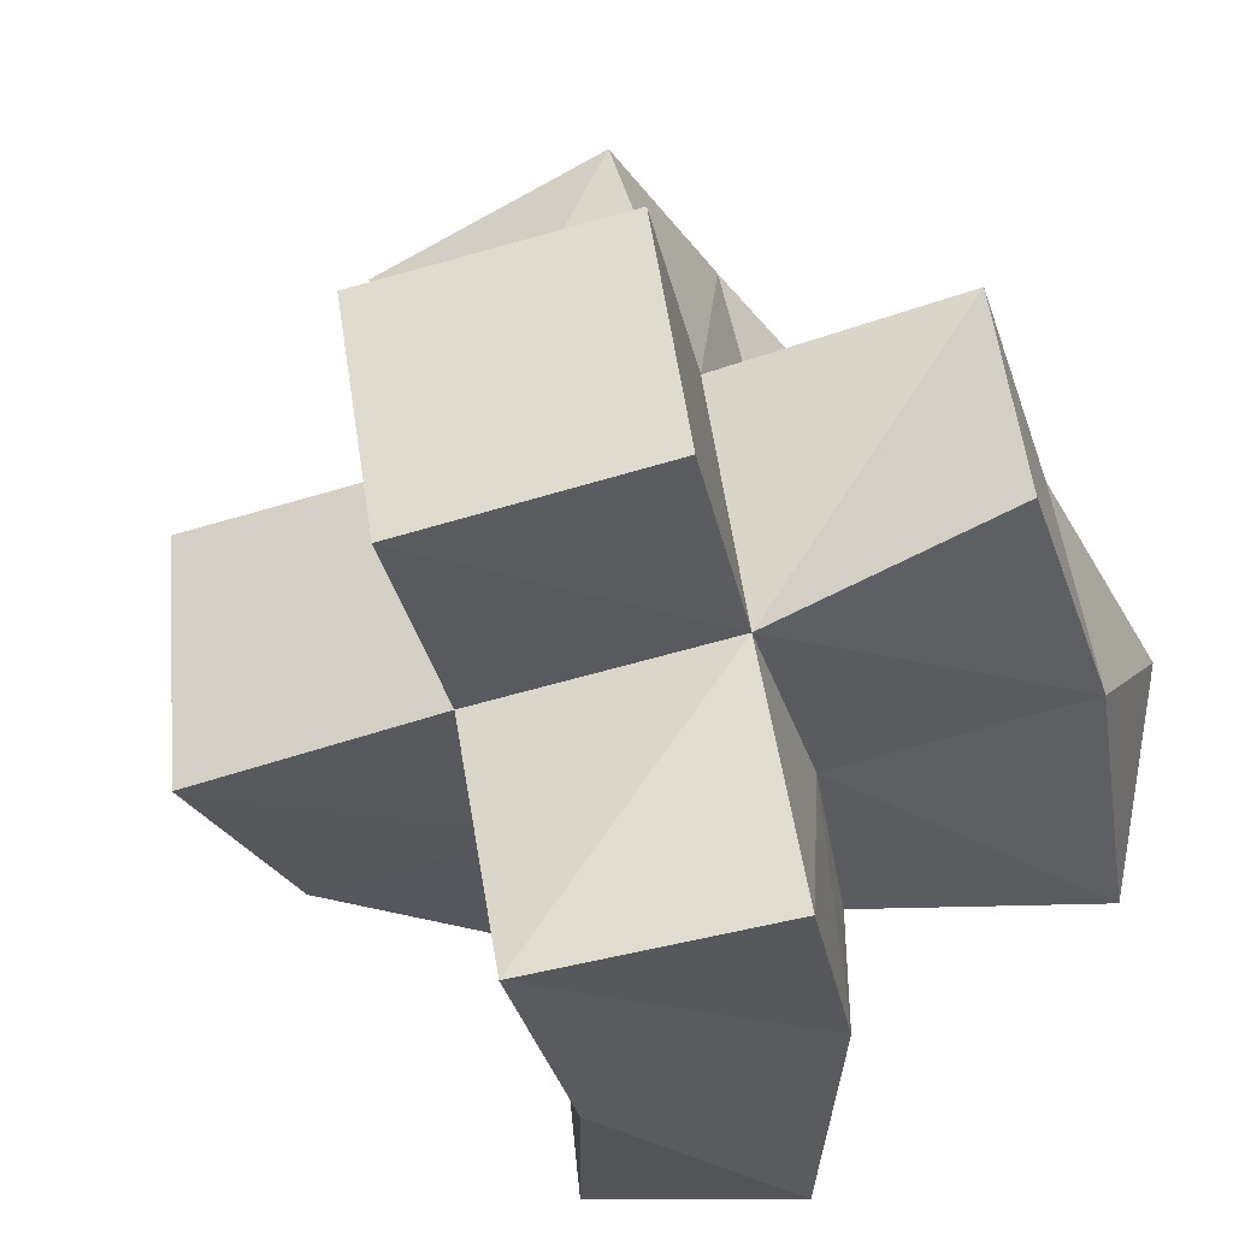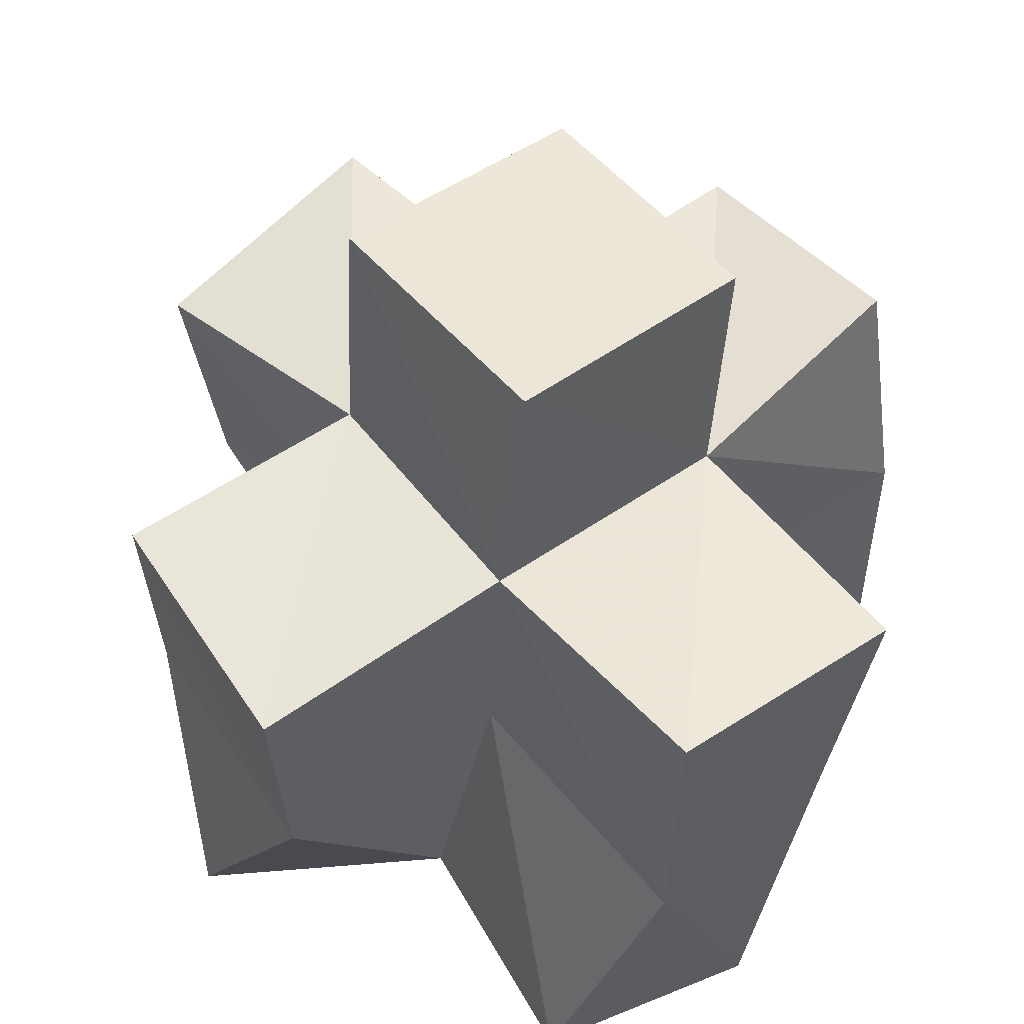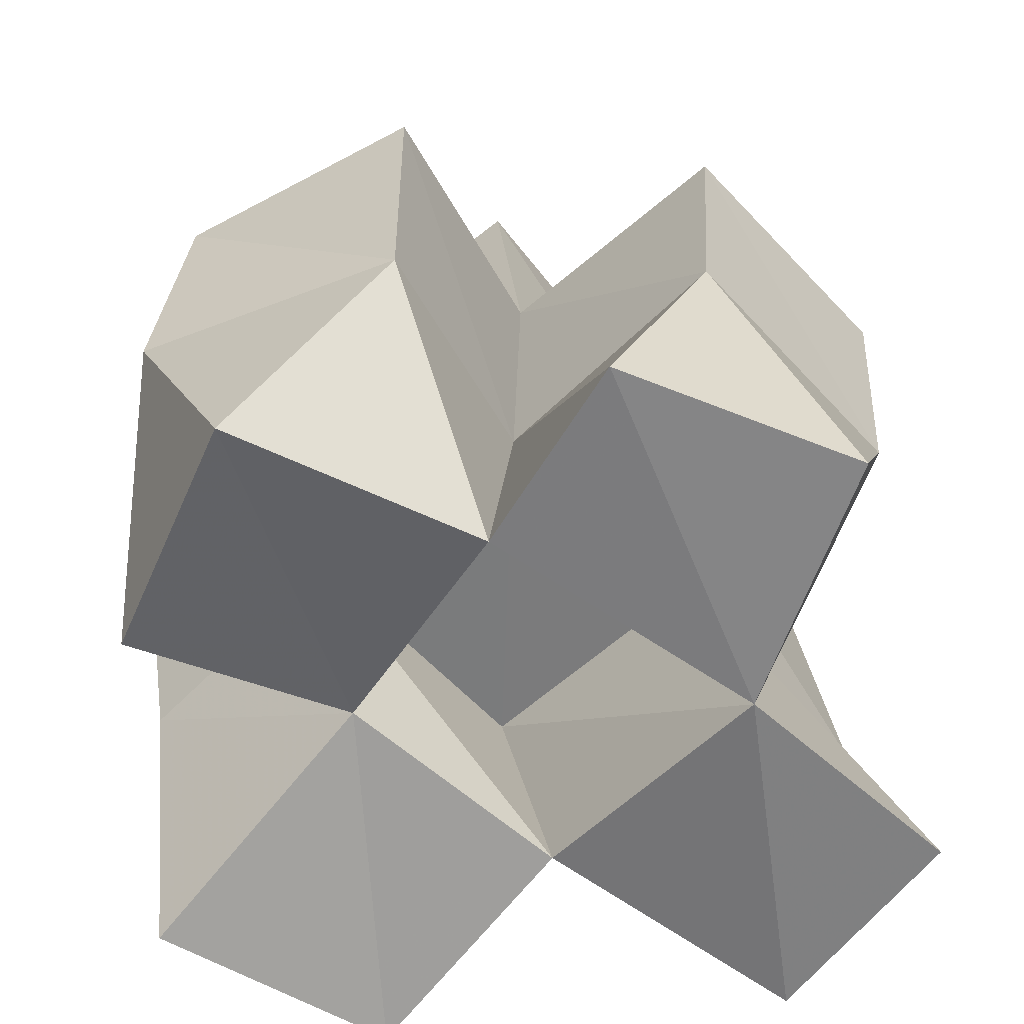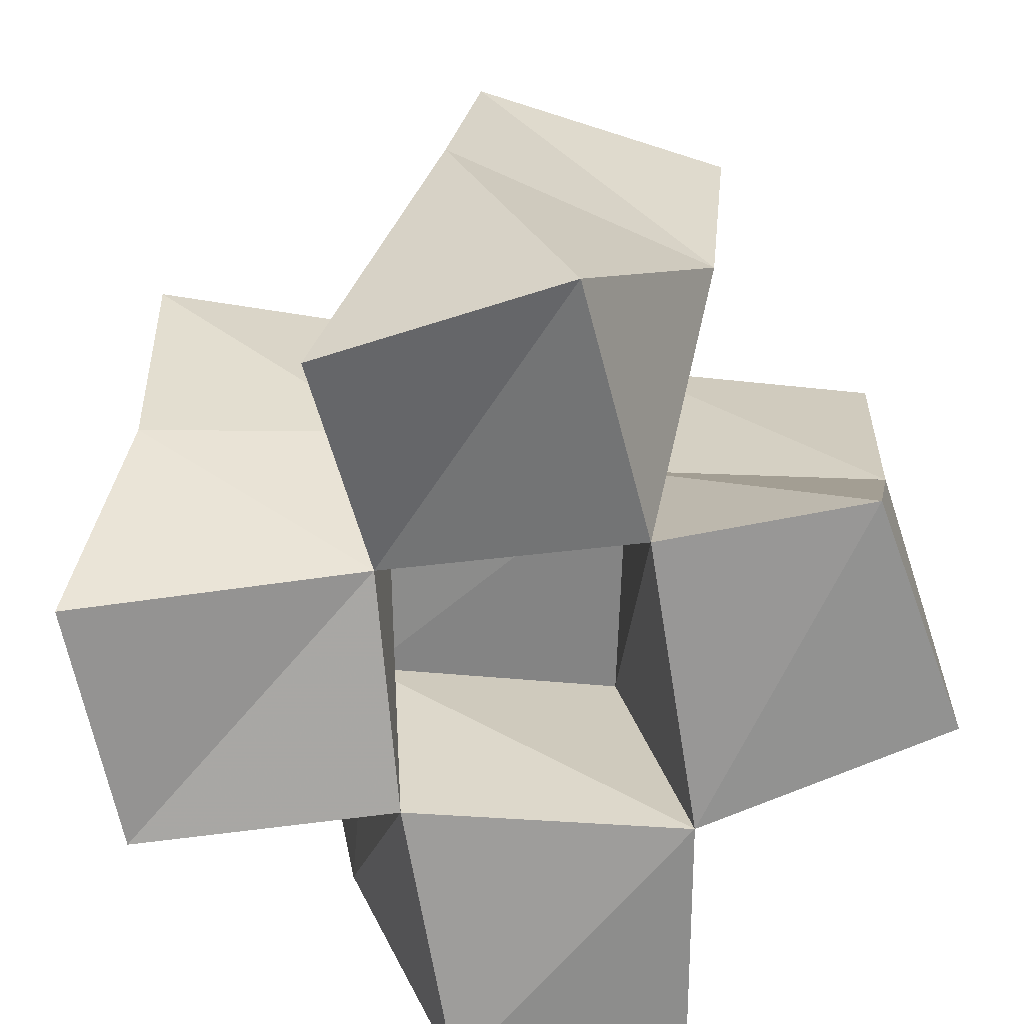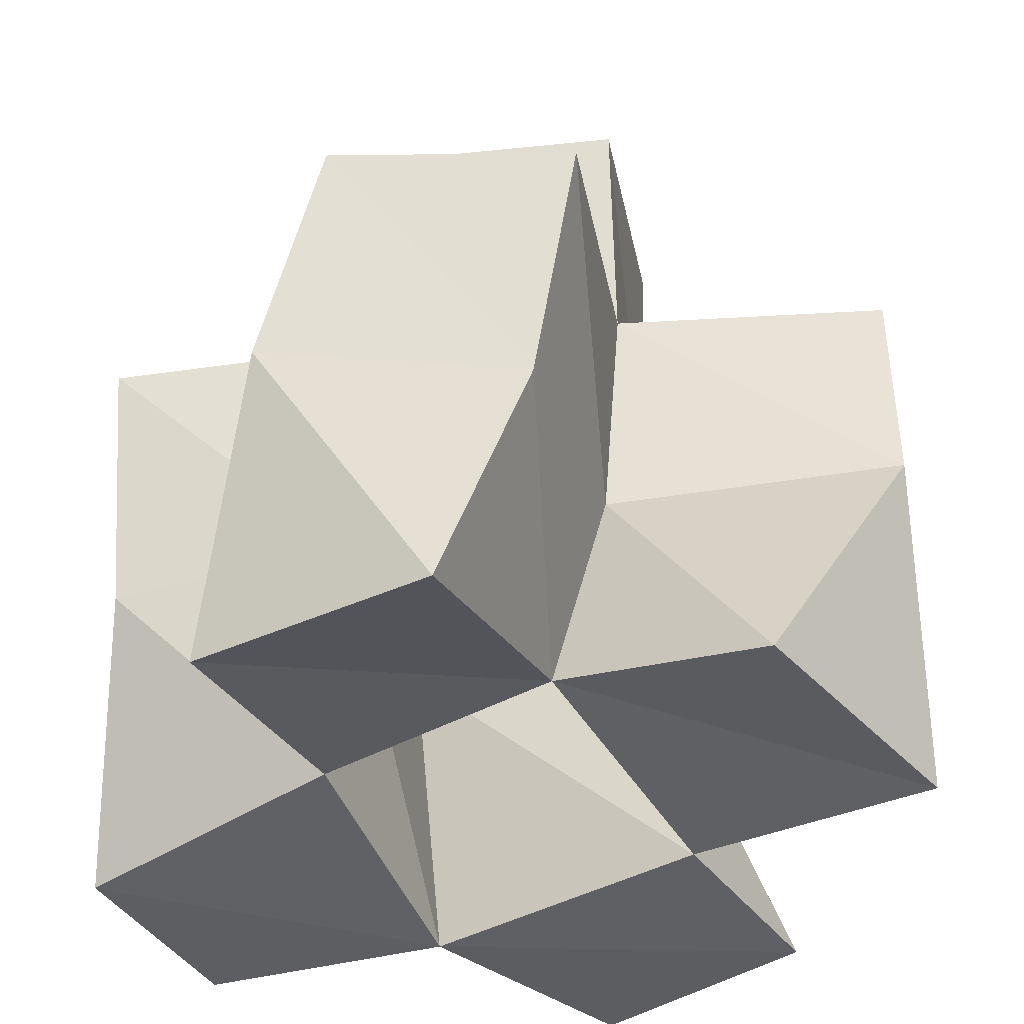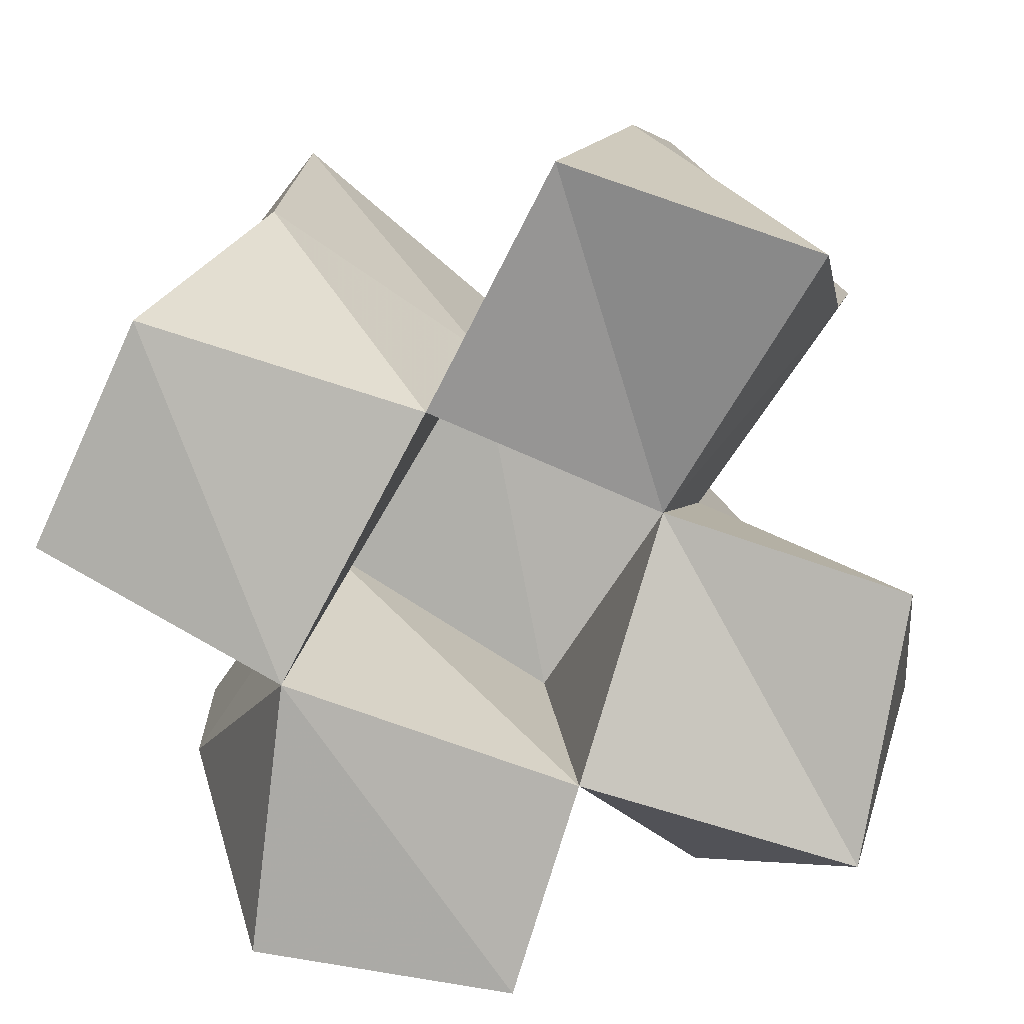
<metadata>
{"format":"obj","ext":"obj","renderer":"f3d","projection":"perspective","resolution":1024,"background":"white","views":[{"elev":-28.7,"azim":-160.8,"up":"+Z"},{"elev":56.7,"azim":150.7,"up":"+Y"},{"elev":-59.8,"azim":46.8,"up":"+Y"},{"elev":-65.3,"azim":-0.5,"up":"+Y"},{"elev":-38.6,"azim":-69.8,"up":"+Y"},{"elev":-78.1,"azim":-120.4,"up":"+Y"}]}
</metadata>
<code>
v 0.474 0.1044 0.2426
v 0.4973 0.1563 0.2647
v 0.4852 0.115 0.1983
v 0.4858 0.1534 0.2093
v 0.521 0.1 0.2598
v 0.5471 0.1478 0.2451
v 0.5344 0.1041 0.2096
v 0.5324 0.1527 0.2018
v 0.43 0.1 0.1972
v 0.4391 0.148 0.2116
v 0.44 0.1012 0.1487
v 0.4298 0.1599 0.1611
v 0.4899 0.1082 0.1518
v 0.4817 0.1546 0.1573
v 0.5439 0.1 0.1537
v 0.5314 0.1562 0.1527
v 0.574 0.1019 0.2189
v 0.5826 0.1536 0.2
v 0.5909 0.1019 0.174
v 0.5787 0.1521 0.1494
v 0.5002 0.1002 0.0998
v 0.4781 0.1514 0.11
v 0.5442 0.1008 0.1043
v 0.5231 0.1593 0.09814
v 0.5034 0.2018 0.263
v 0.4873 0.2003 0.2125
v 0.5517 0.1964 0.2493
v 0.5354 0.2036 0.2025
v 0.4381 0.1982 0.2207
v 0.4303 0.2069 0.1732
v 0.4786 0.2028 0.1598
v 0.5288 0.2051 0.1532
v 0.5847 0.2027 0.1981
v 0.5813 0.2016 0.1482
v 0.4698 0.2025 0.1096
v 0.5185 0.2092 0.1028
v 0.4811 0.2471 0.2137
v 0.4728 0.2499 0.1647
v 0.5311 0.2529 0.2053
v 0.5221 0.2554 0.1559
f 1 2 4
f 3 1 4
f 2 6 8
f 4 2 8
f 6 5 7
f 8 6 7
f 5 1 3
f 7 5 3
f 8 7 3
f 4 8 3
f 2 1 5
f 6 2 5
f 9 10 12
f 11 9 12
f 10 4 14
f 12 10 14
f 4 3 13
f 14 4 13
f 3 9 11
f 13 3 11
f 14 13 11
f 12 14 11
f 10 9 3
f 4 10 3
f 7 8 16
f 15 7 16
f 8 18 20
f 16 8 20
f 18 17 19
f 20 18 19
f 17 7 15
f 19 17 15
f 20 19 15
f 16 20 15
f 8 7 17
f 18 8 17
f 13 14 22
f 21 13 22
f 14 16 24
f 22 14 24
f 16 15 23
f 24 16 23
f 15 13 21
f 23 15 21
f 24 23 21
f 22 24 21
f 14 13 15
f 16 14 15
f 2 25 26
f 4 2 26
f 25 27 28
f 26 25 28
f 27 6 8
f 28 27 8
f 6 2 4
f 8 6 4
f 28 8 4
f 26 28 4
f 25 2 6
f 27 25 6
f 10 29 30
f 12 10 30
f 29 26 31
f 30 29 31
f 26 4 14
f 31 26 14
f 4 10 12
f 14 4 12
f 31 14 12
f 30 31 12
f 29 10 4
f 26 29 4
f 8 28 32
f 16 8 32
f 28 33 34
f 32 28 34
f 33 18 20
f 34 33 20
f 18 8 16
f 20 18 16
f 34 20 16
f 32 34 16
f 28 8 18
f 33 28 18
f 14 31 35
f 22 14 35
f 31 32 36
f 35 31 36
f 32 16 24
f 36 32 24
f 16 14 22
f 24 16 22
f 36 24 22
f 35 36 22
f 31 14 16
f 32 31 16
f 4 26 31
f 14 4 31
f 26 28 32
f 31 26 32
f 28 8 16
f 32 28 16
f 8 4 14
f 16 8 14
f 32 16 14
f 31 32 14
f 26 4 8
f 28 26 8
f 26 37 38
f 31 26 38
f 37 39 40
f 38 37 40
f 39 28 32
f 40 39 32
f 28 26 31
f 32 28 31
f 40 32 31
f 38 40 31
f 37 26 28
f 39 37 28

</code>
